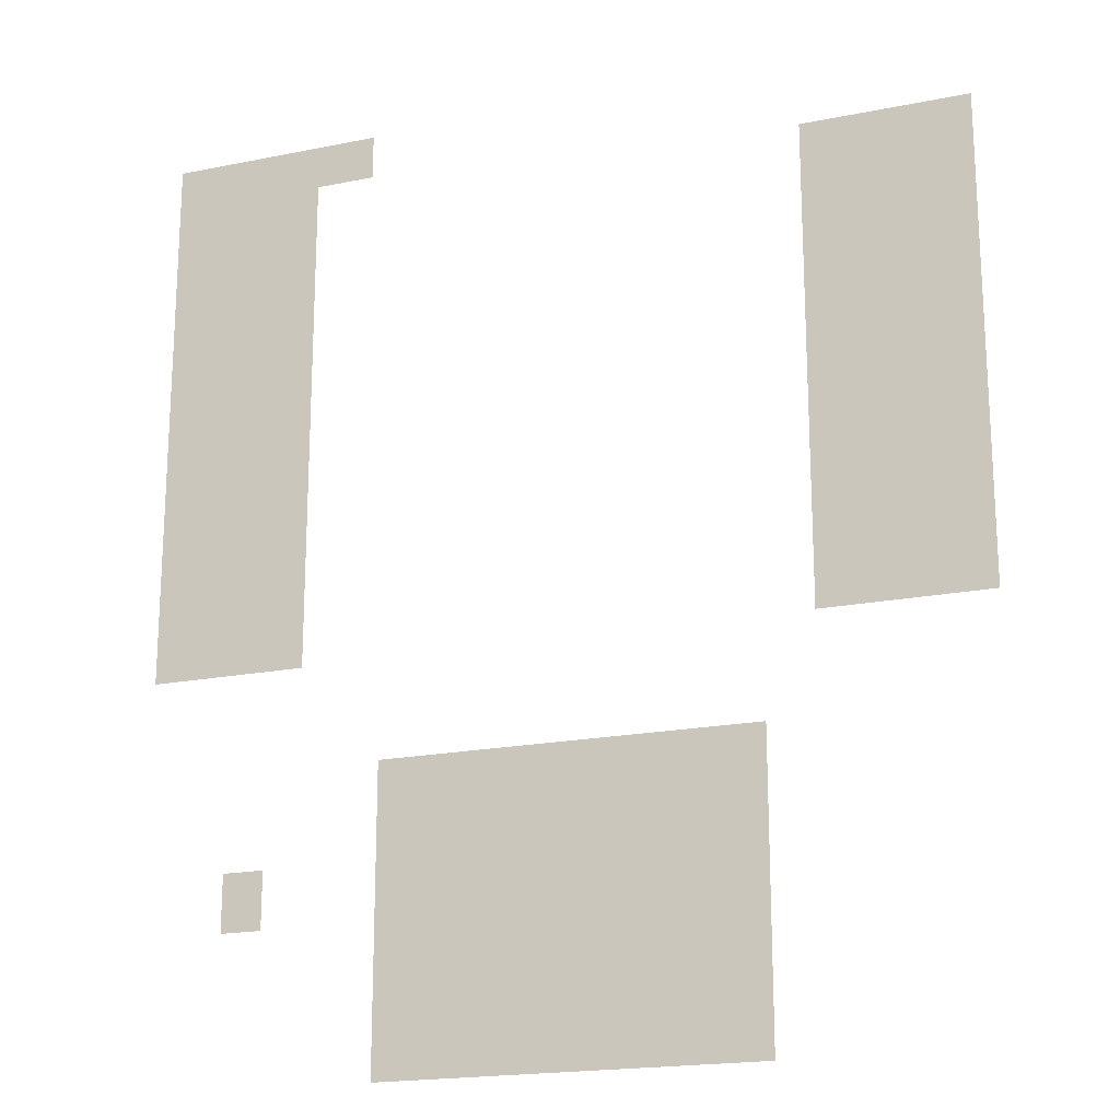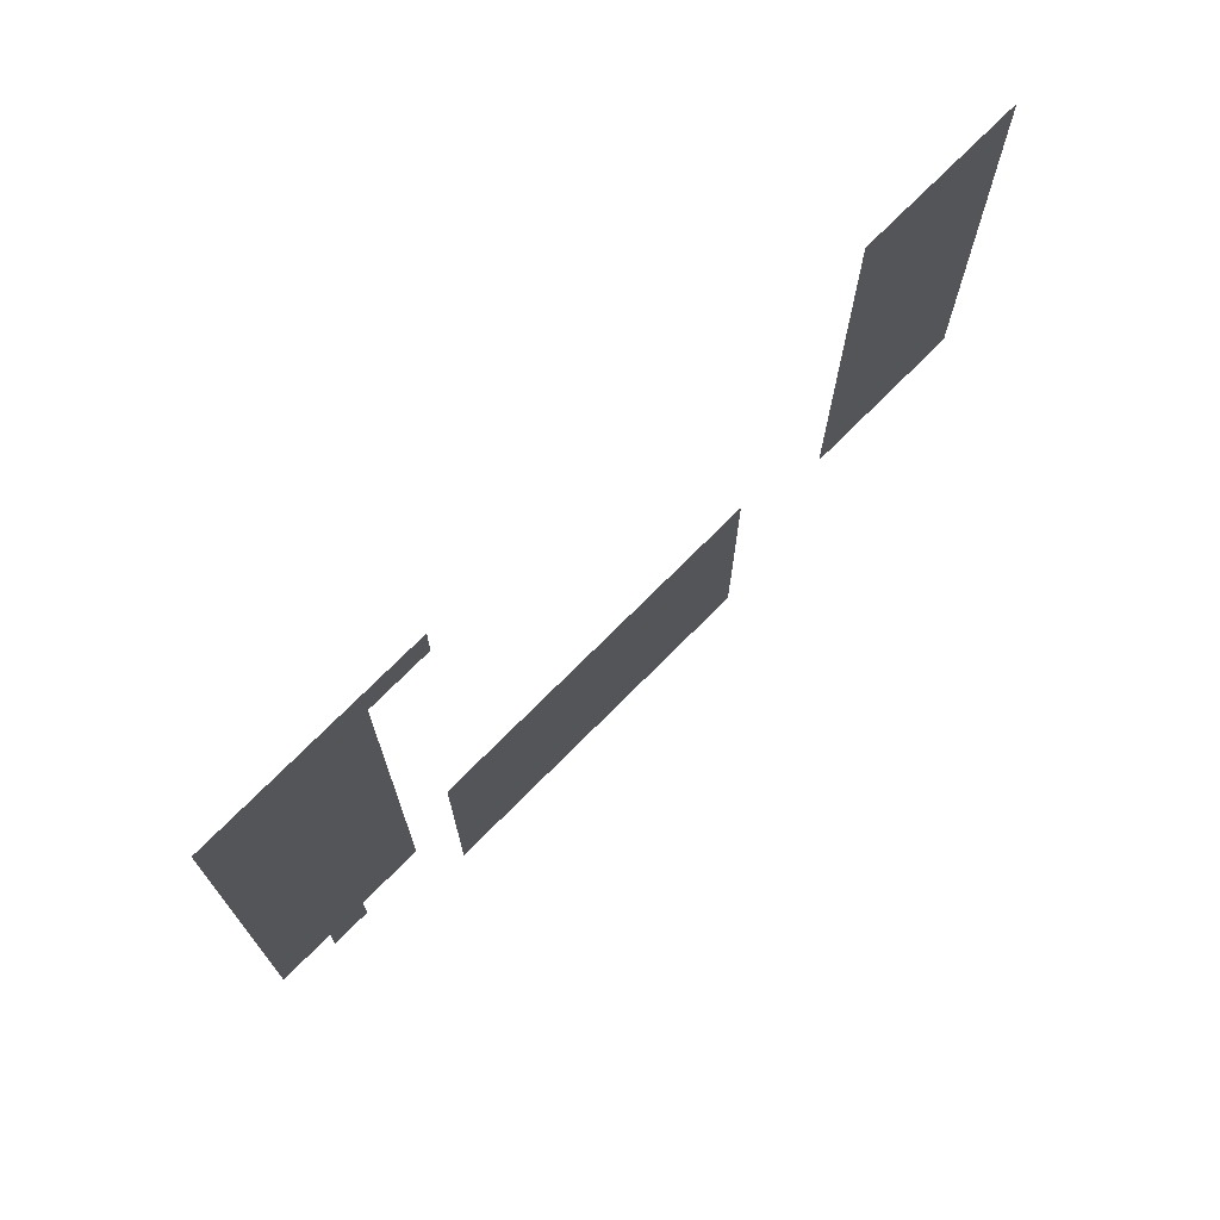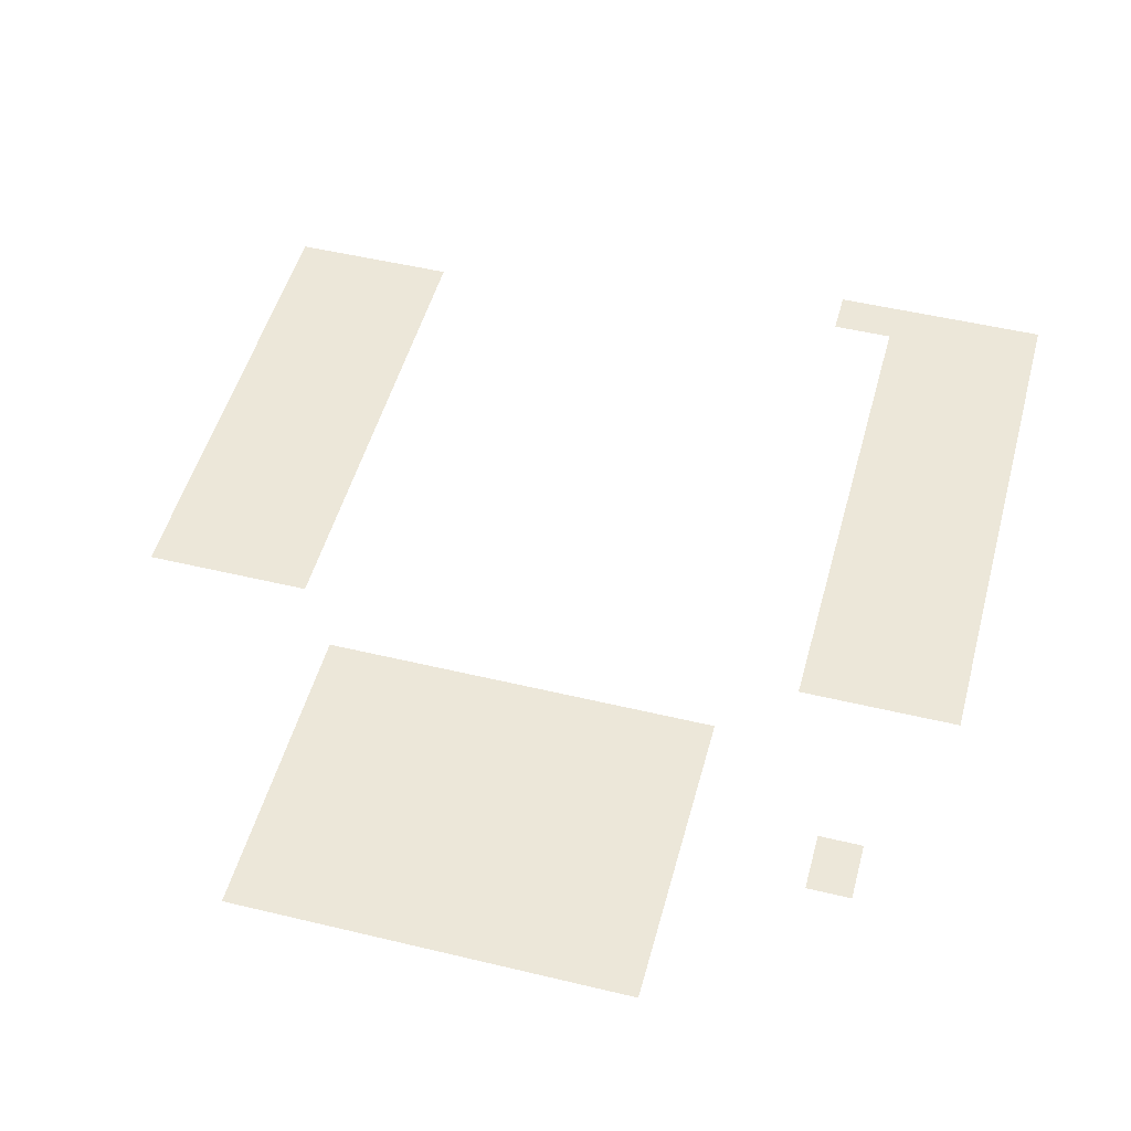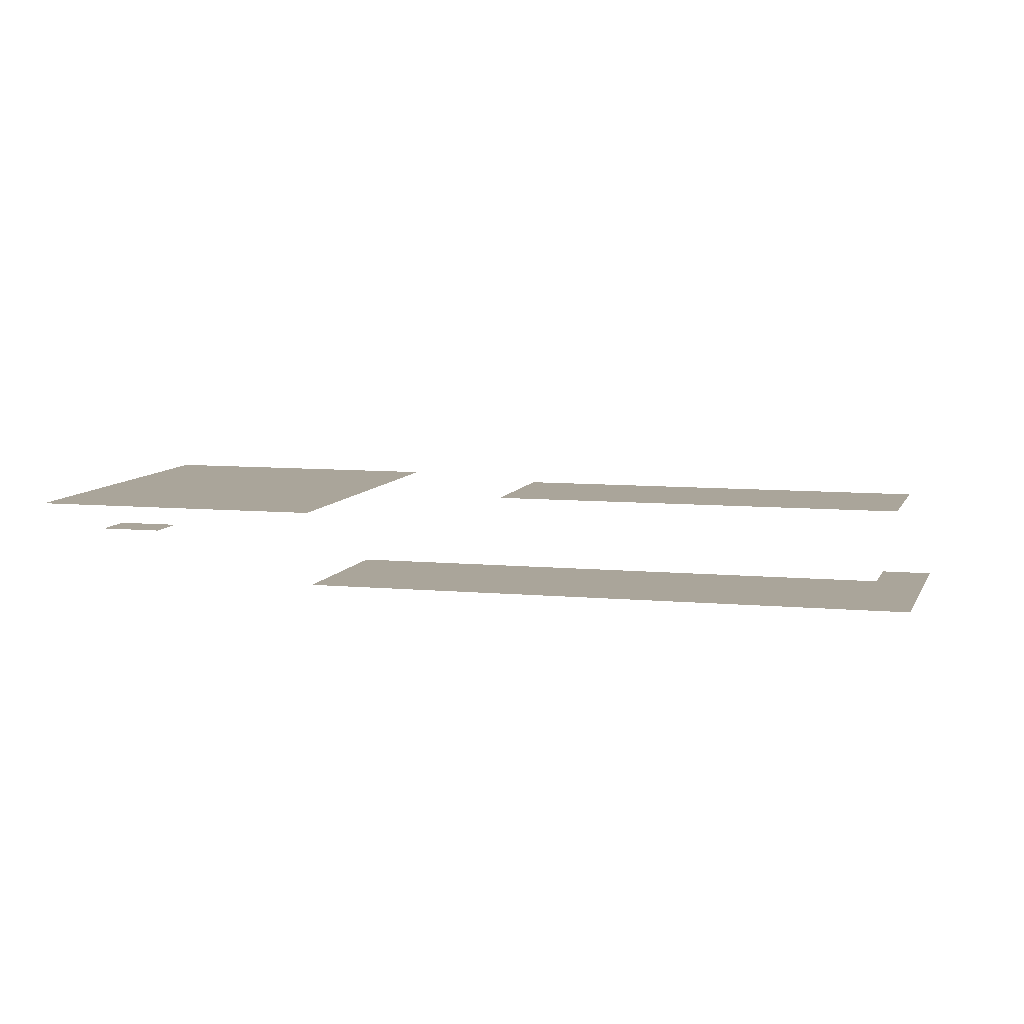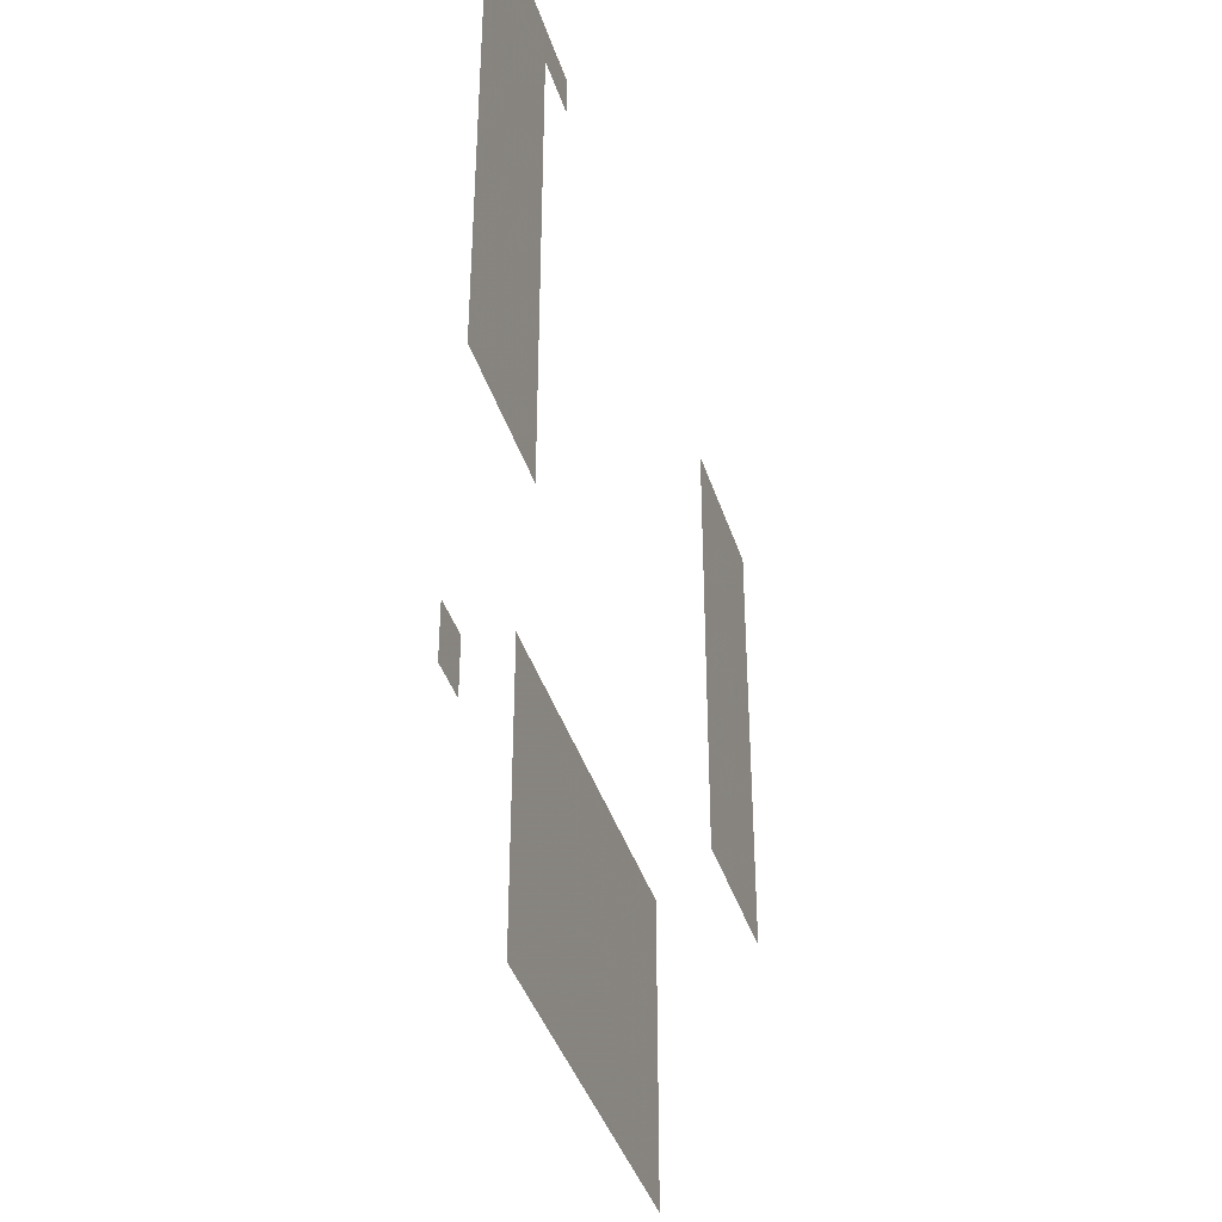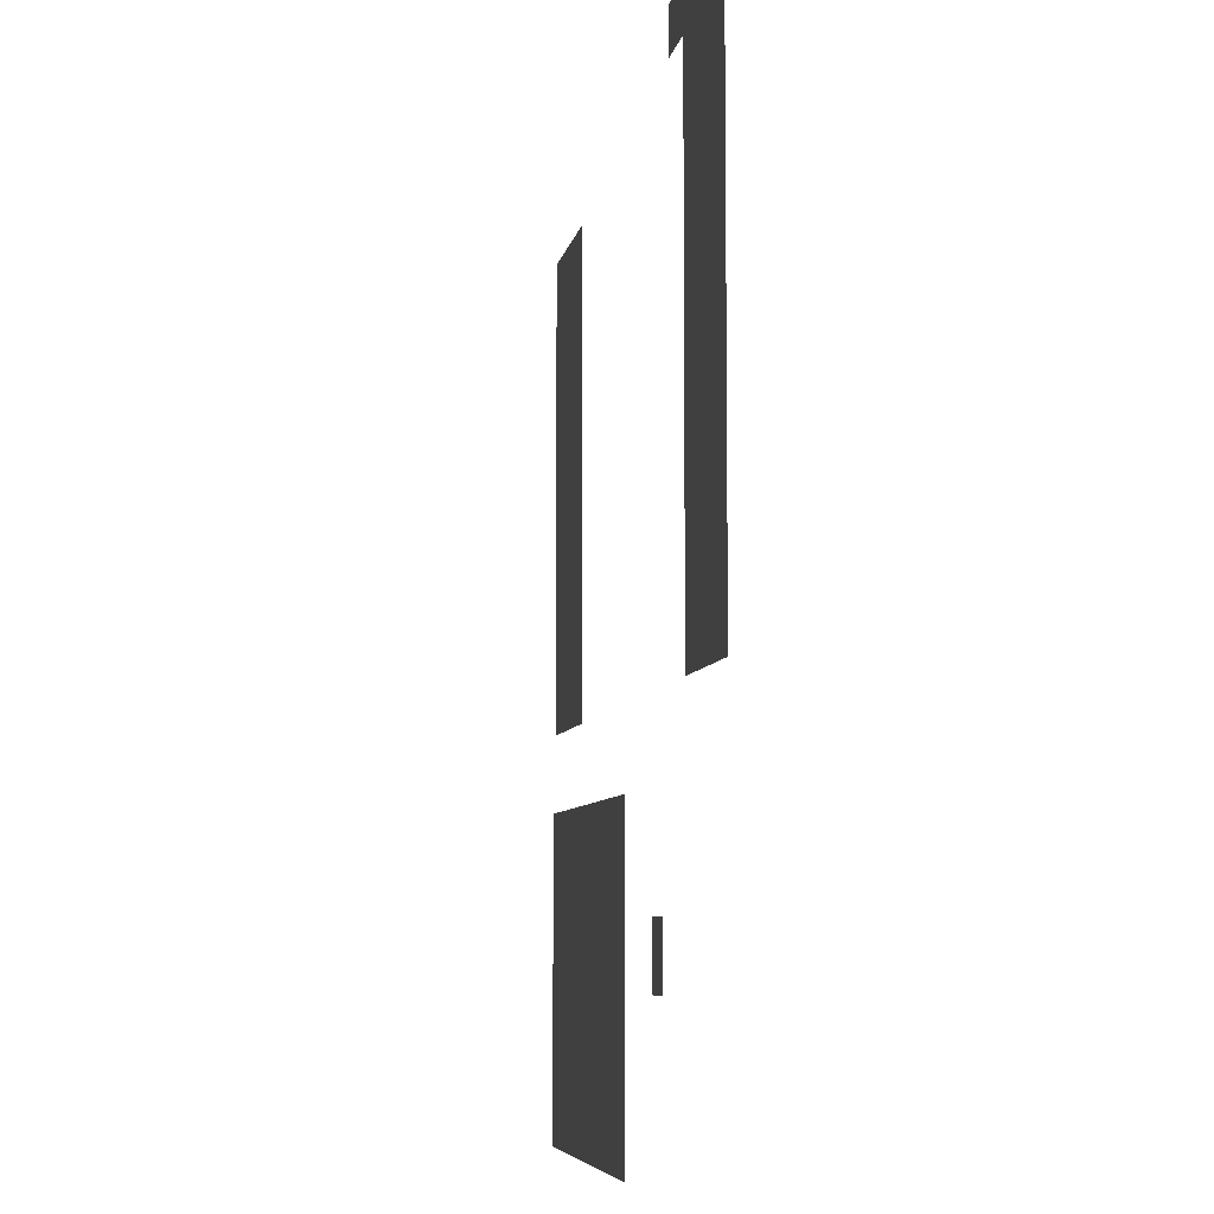
<metadata>
{"format":"obj","ext":"obj","renderer":"f3d","projection":"perspective","resolution":1024,"background":"white","views":[{"elev":-19.2,"azim":20.9,"up":"+Z"},{"elev":74.1,"azim":-45.1,"up":"+Z"},{"elev":49.6,"azim":-165.1,"up":"+Y"},{"elev":7.7,"azim":-74.9,"up":"+Y"},{"elev":-40.2,"azim":-72.9,"up":"+Z"},{"elev":-6.6,"azim":-99.6,"up":"+Z"}]}
</metadata>
<code>
g Chap01_Office_01_ShadowPlane
v -11.85 -0.5105 12.22
v -11.85 -0.5105 -2.365
v -7.328 -0.5105 -2.365
v -7.328 -0.5105 12.22
v -11.85 -0.5105 13.51
v -7.328 -0.5105 13.51
v -5.592 -0.5105 13.51
v -5.592 -0.5105 12.22
v 11.85 -0.5105 11.46
v 7.127 -0.5105 11.46
v 7.127 -0.5105 -2.365
v 11.85 -0.5105 -2.365
v 5.454 0.5105 -4.877
v -5.455 0.5105 -4.877
v -5.455 0.5105 -13.51
v 5.454 0.5105 -13.51
v -8.819 0.5105 -7.648
v -10.03 0.5105 -7.648
v -10.03 0.5105 -9.302
v -8.819 0.5105 -9.302
g Chap01_Office_01_ShadowPlane_0
f 3 2 1
f 4 3 1
f 4 1 5
f 6 4 5
f 6 7 4
f 7 8 4
f 11 10 9
f 12 11 9
f 15 14 13
f 16 15 13
f 19 18 17
f 20 19 17

</code>
